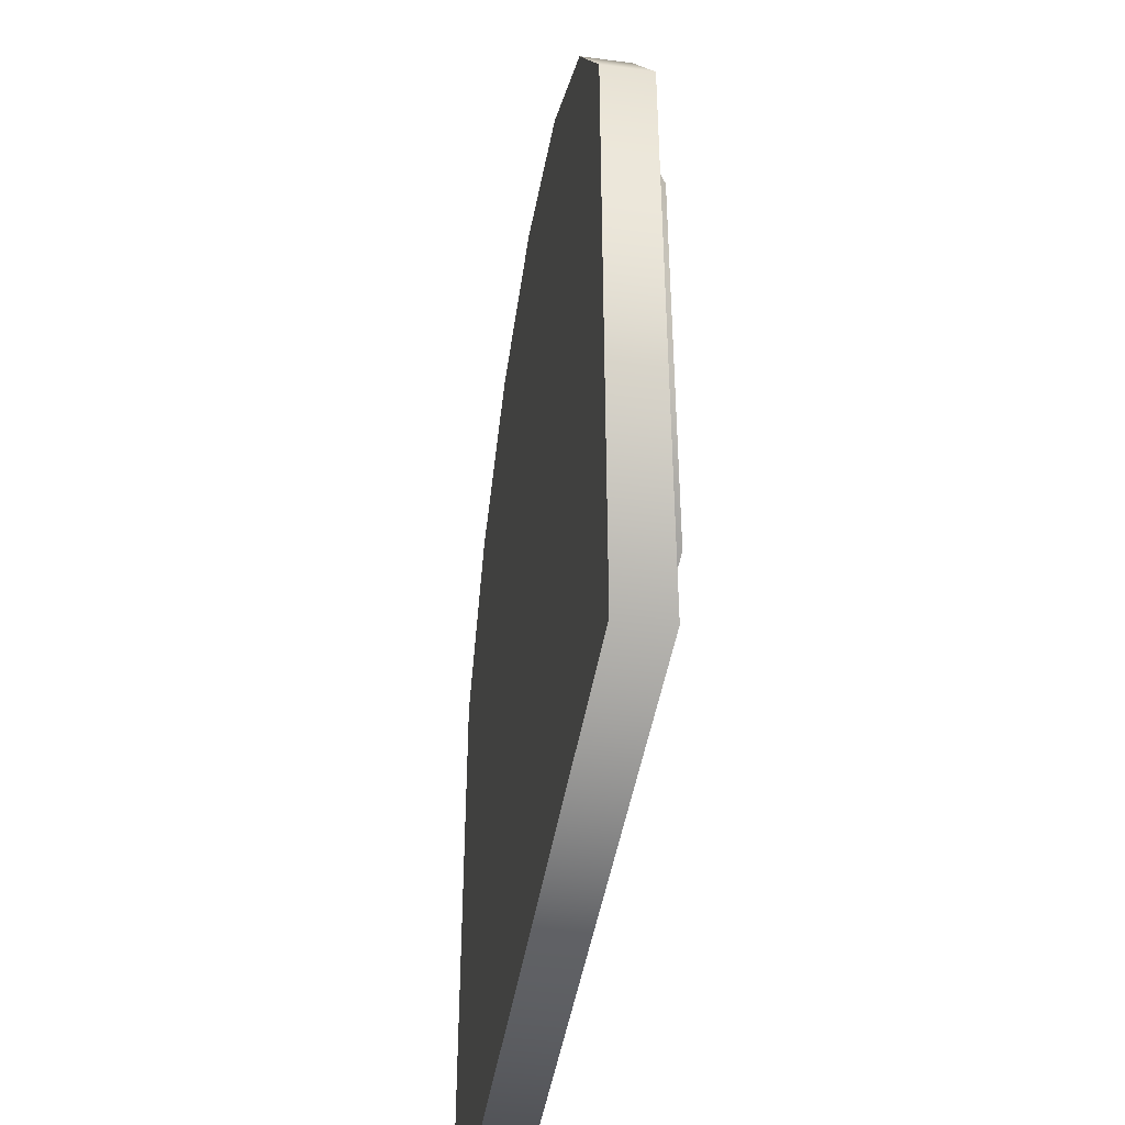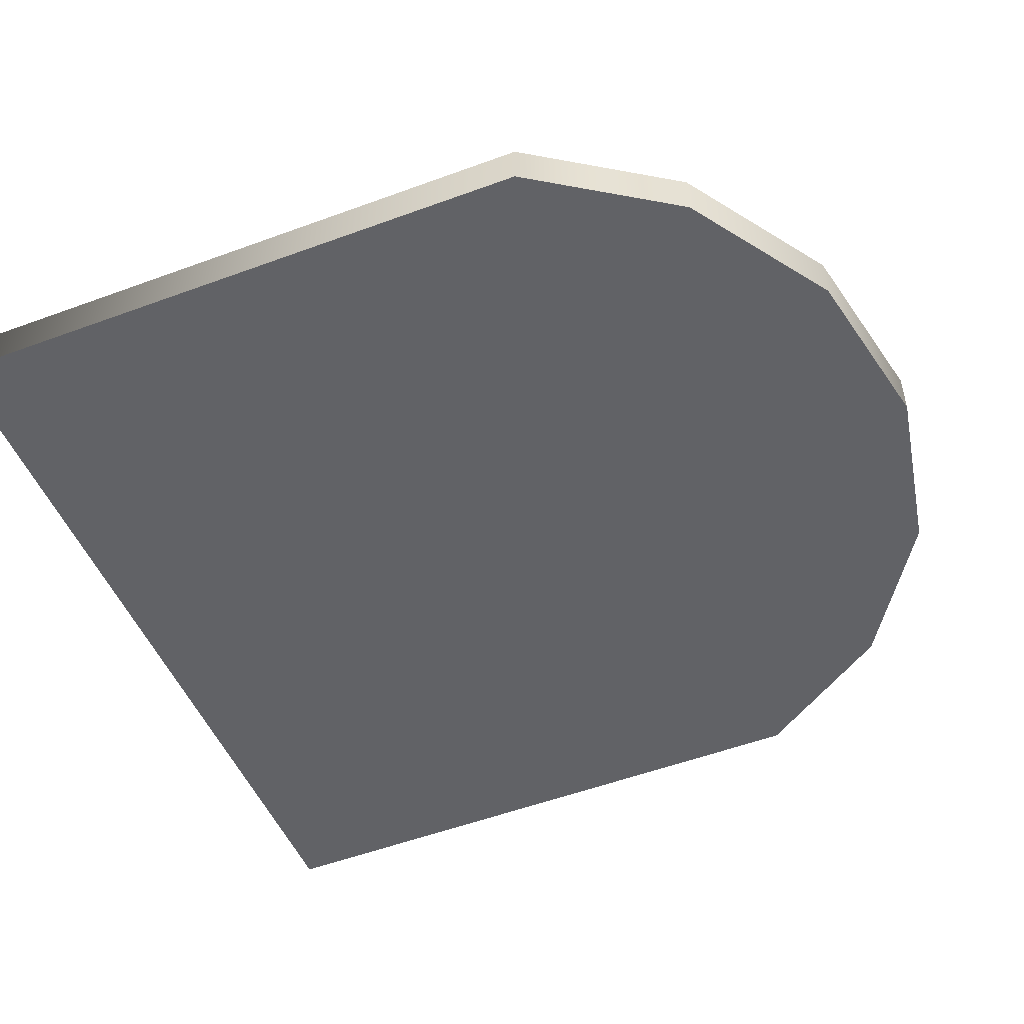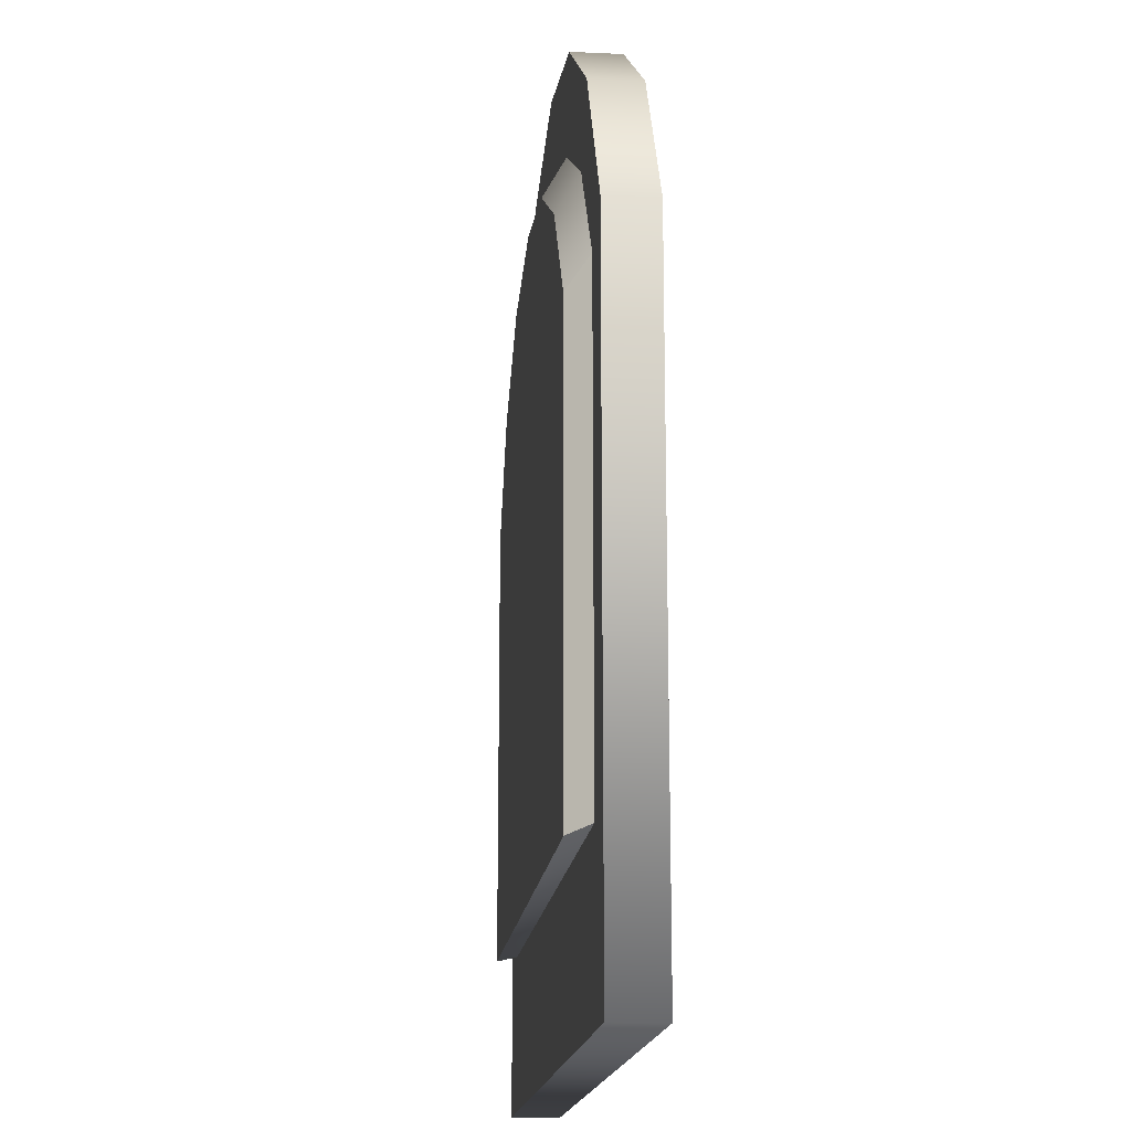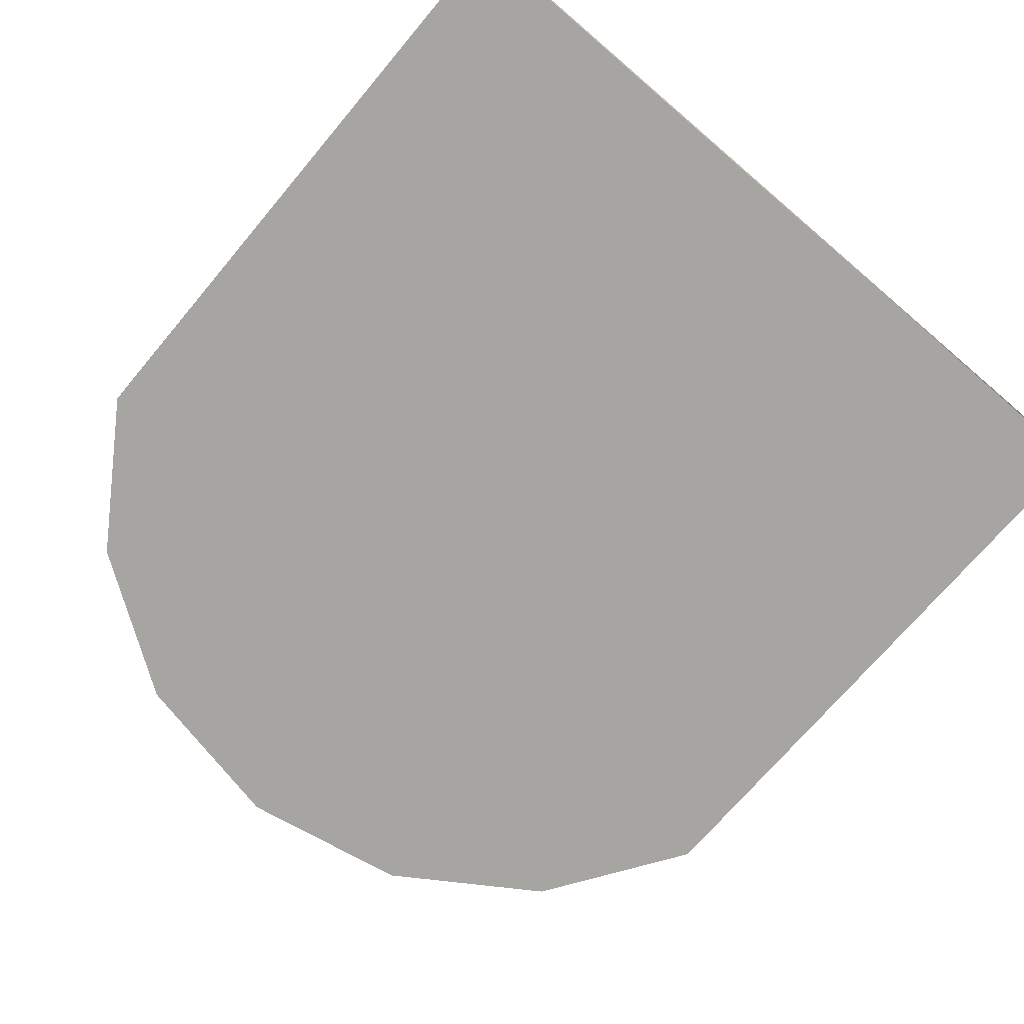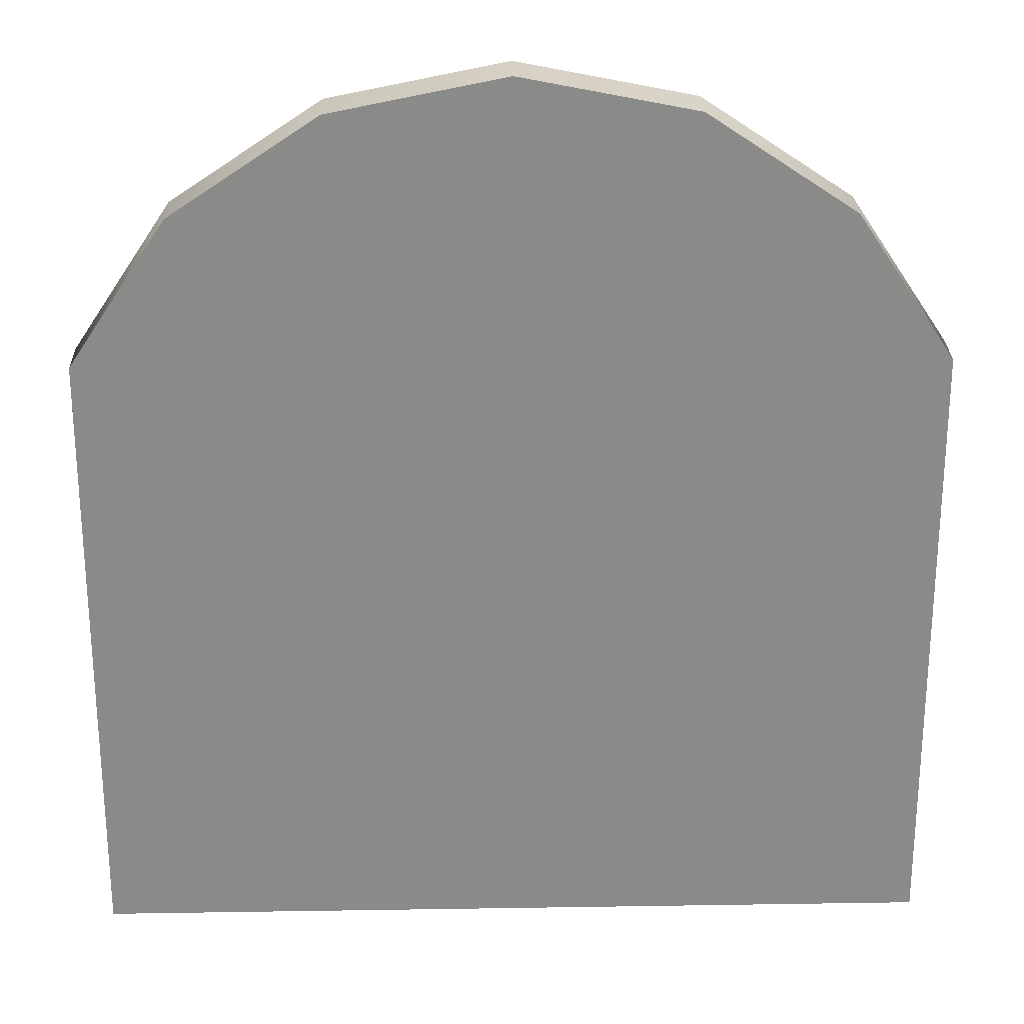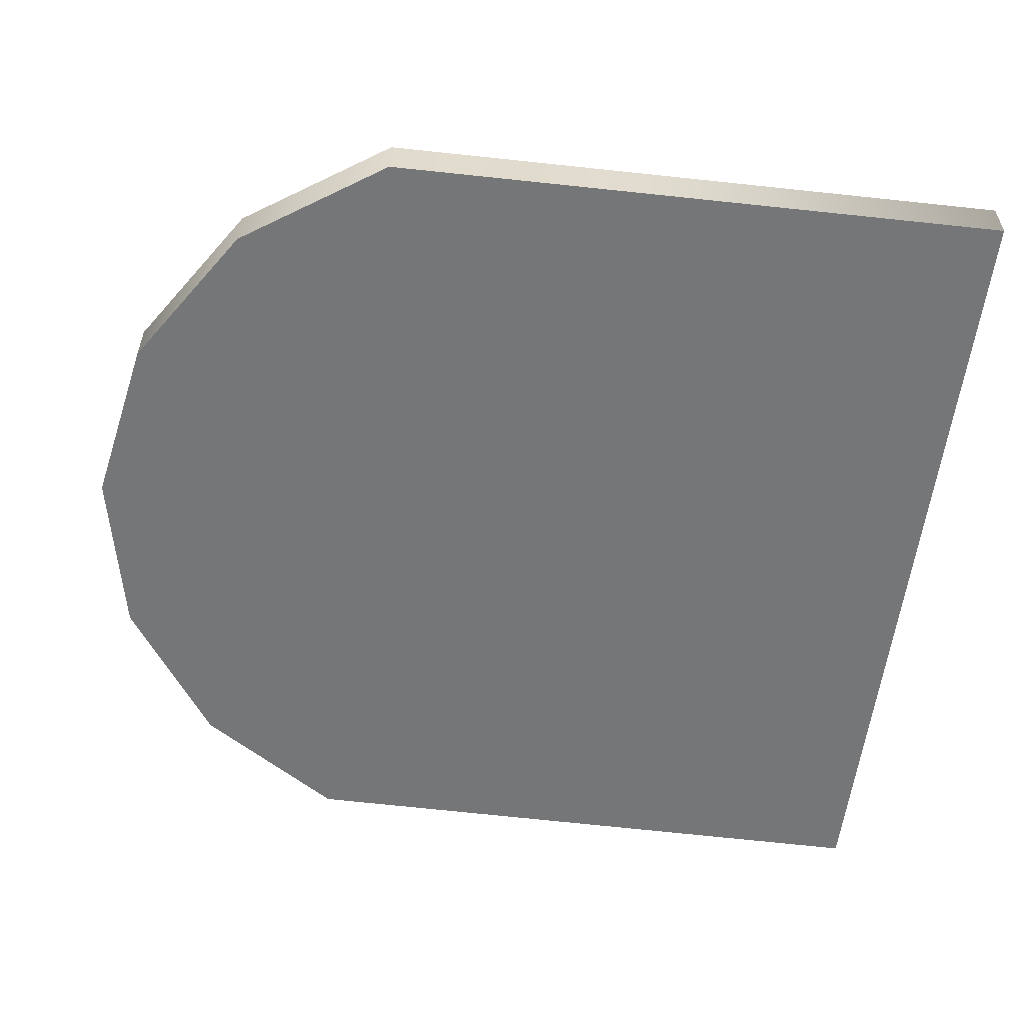
<metadata>
{"format":"obj","ext":"obj","renderer":"f3d","projection":"perspective","resolution":1024,"background":"white","views":[{"elev":-43.6,"azim":81.1,"up":"+Z"},{"elev":-50.7,"azim":-67.7,"up":"+Y"},{"elev":-16.1,"azim":-95.5,"up":"+Z"},{"elev":-73.9,"azim":139.5,"up":"+Y"},{"elev":26.8,"azim":-1.4,"up":"+Z"},{"elev":-56.7,"azim":83.1,"up":"+Y"}]}
</metadata>
<code>
v -3.735 -0.2123 -4.019
v -3.693 -0.2123 1.53
v -2.827 -0.2123 2.827
v -1.53 -0.2123 3.693
v -1e-06 -0.2123 3.998
v 1.53 -0.2123 3.693
v 2.827 -0.2123 2.827
v 3.693 -0.2123 1.53
v 3.735 -0.2123 -4.019
v -3.735 0.2123 -4.019
v -3.693 0.2123 1.53
v -2.827 0.2123 2.827
v -1.53 0.2123 3.693
v -1e-06 0.2123 3.998
v 1.53 0.2123 3.693
v 2.827 0.2123 2.827
v 3.693 0.2123 1.53
v 3.735 0.2123 -4.019
v 0 -0.2123 0
v 0 0.2123 0
f 1 2 11 10
f 2 3 12 11
f 3 4 13 12
f 4 5 14 13
f 5 6 15 14
f 6 7 16 15
f 7 8 17 16
f 8 9 18 17
f 18 9 1 10
f 2 1 19
f 3 2 19
f 4 3 19
f 5 4 19
f 6 5 19
f 7 6 19
f 8 7 19
f 9 8 19
f 1 9 19
f 10 11 20
f 11 12 20
f 12 13 20
f 13 14 20
f 14 15 20
f 15 16 20
f 16 17 20
f 17 18 20
f 20 18 10
v -3.376 -0.006207 -2.604
v -3.338 -0.006207 1.623
v -2.555 -0.006207 2.611
v -1.383 -0.006207 3.272
v -1e-06 -0.006207 3.503
v 1.383 -0.006207 3.272
v 2.555 -0.006207 2.611
v 3.338 -0.006207 1.623
v 3.376 -0.006207 -2.604
v -3.054 0.3994 -2.736
v -3.02 0.3994 1.089
v -2.311 0.3994 1.983
v -1.251 0.3994 2.58
v 0 0.3994 2.789
v 1.251 0.3994 2.58
v 2.311 0.3994 1.983
v 3.02 0.3994 1.089
v 3.054 0.3994 -2.736
v 0 -0.006207 0.4579
v 0 0.3994 0.03428
f 21 22 31 30
f 22 23 32 31
f 23 24 33 32
f 24 25 34 33
f 25 26 35 34
f 26 27 36 35
f 27 28 37 36
f 28 29 38 37
f 38 29 21 30
f 22 21 39
f 23 22 39
f 24 23 39
f 25 24 39
f 26 25 39
f 27 26 39
f 28 27 39
f 29 28 39
f 21 29 39
f 30 31 40
f 31 32 40
f 32 33 40
f 33 34 40
f 34 35 40
f 35 36 40
f 36 37 40
f 37 38 40
f 40 38 30

</code>
